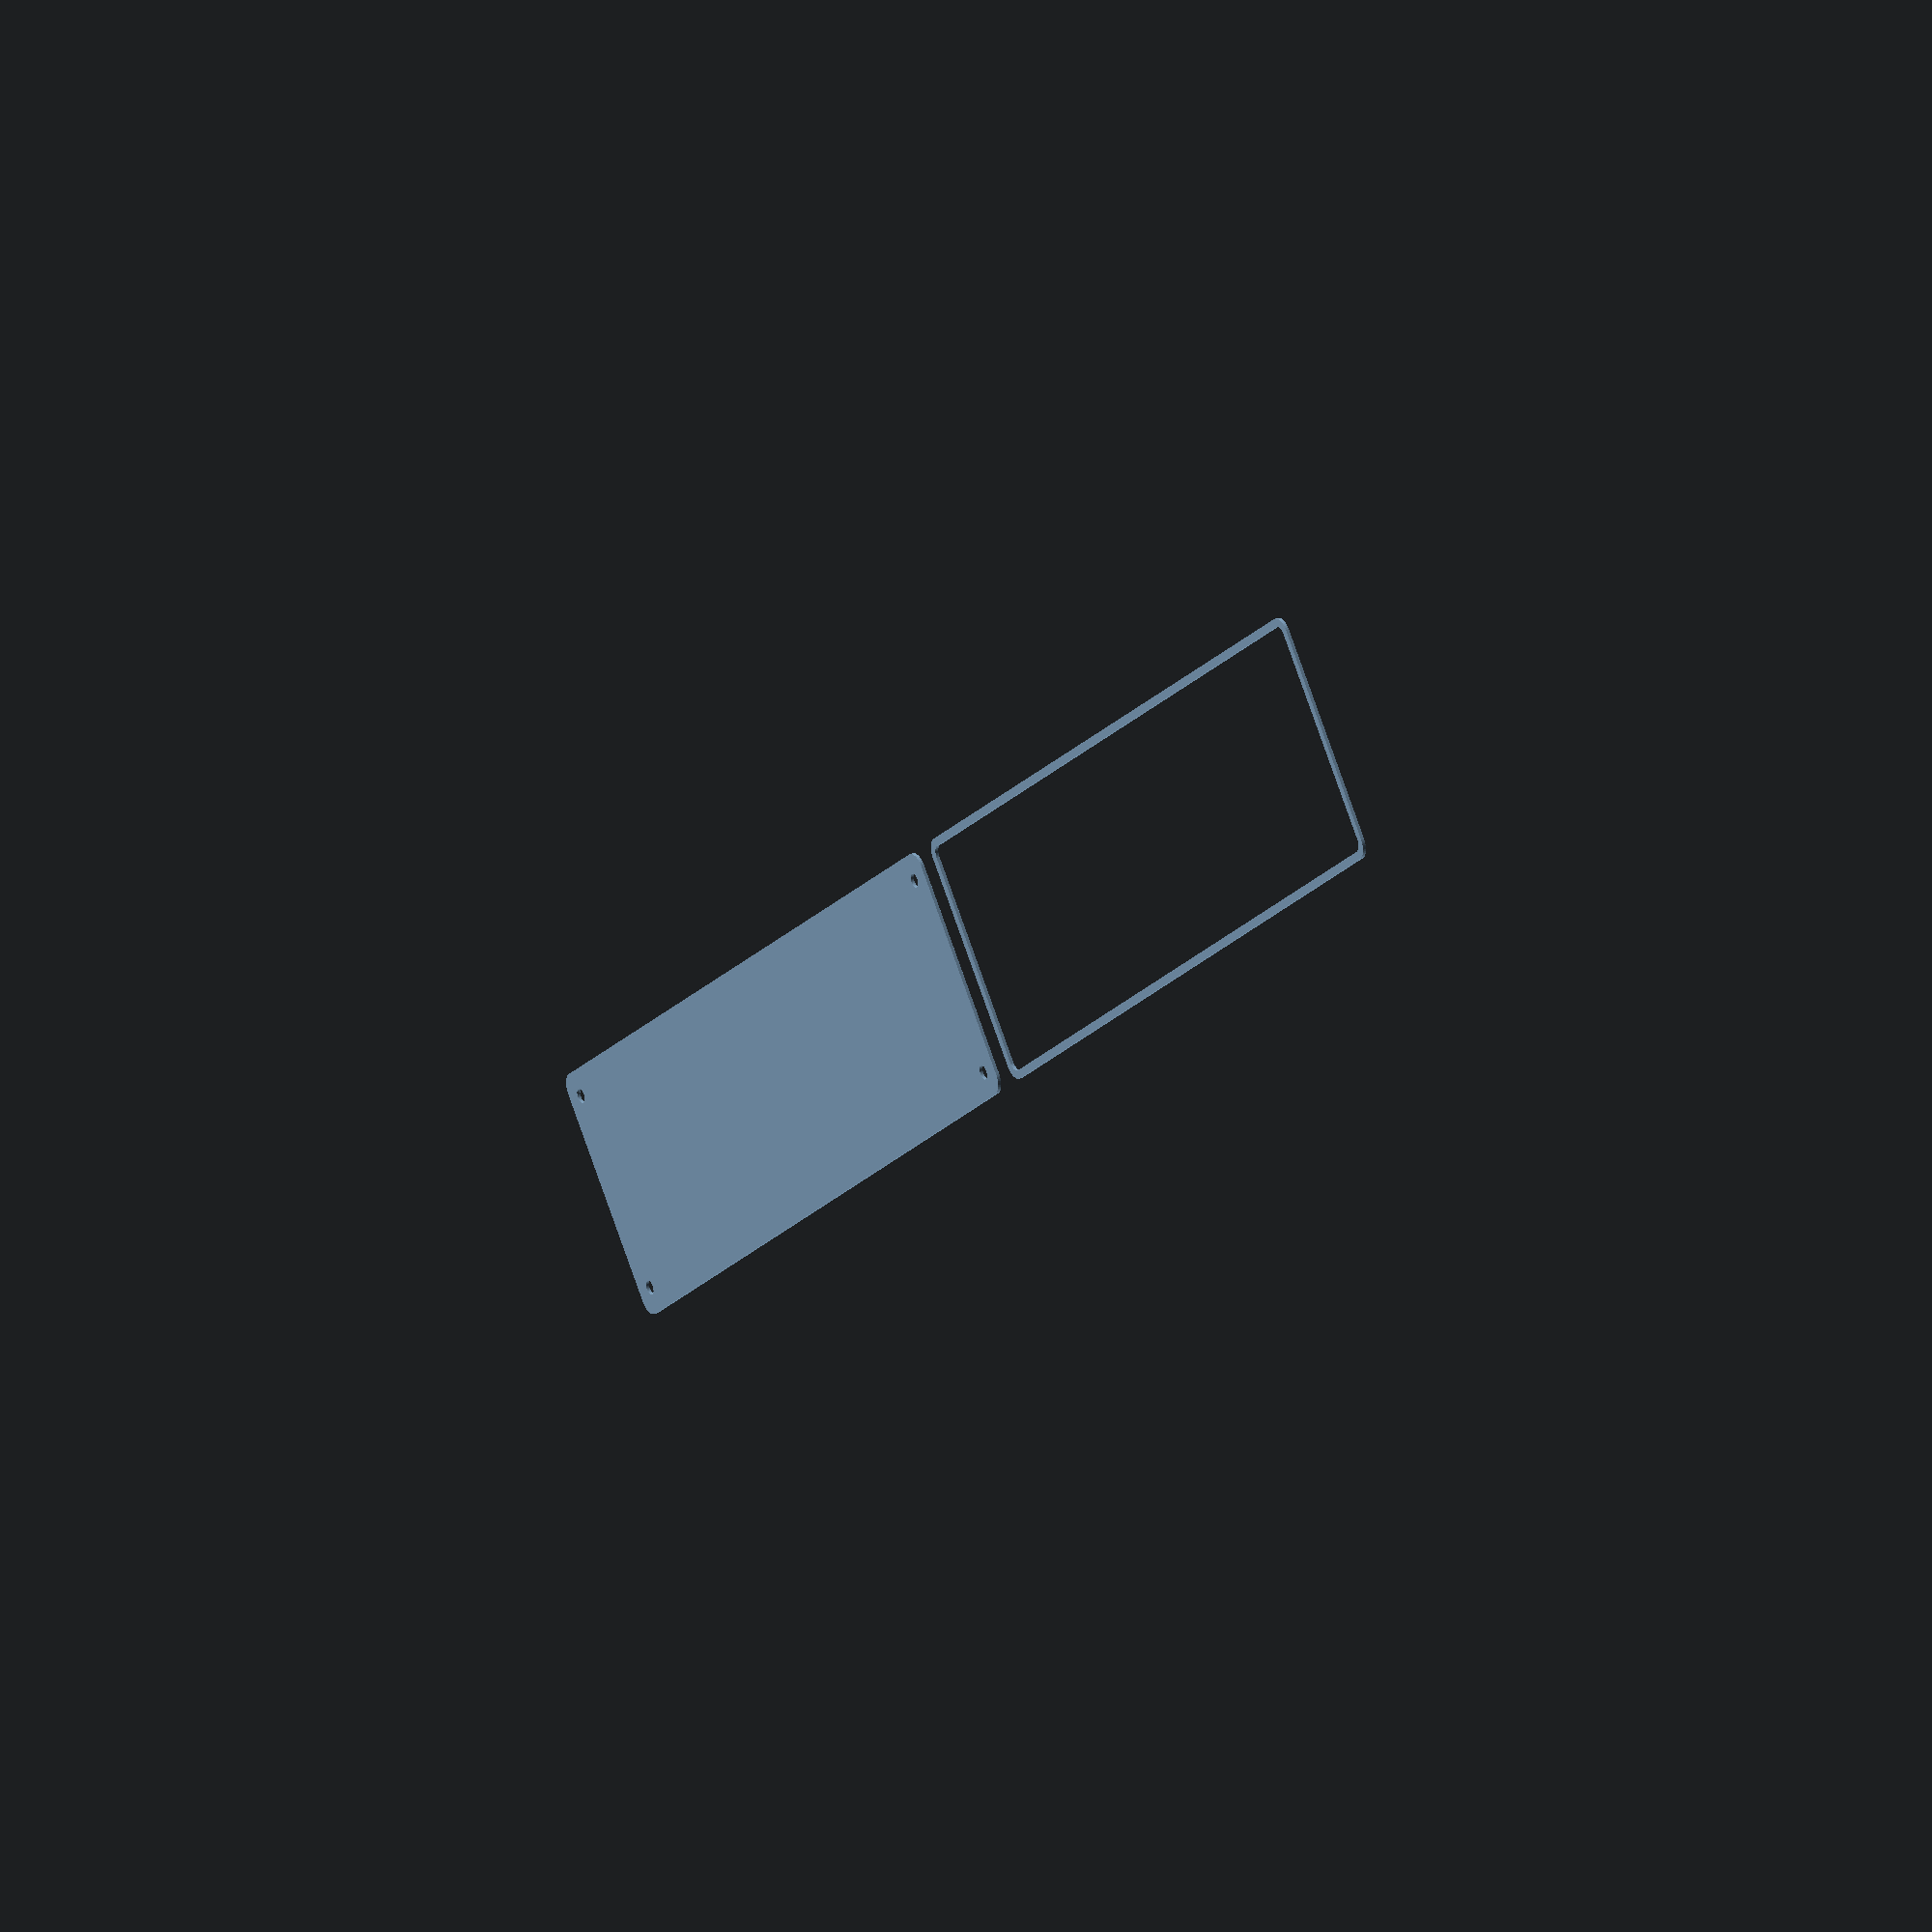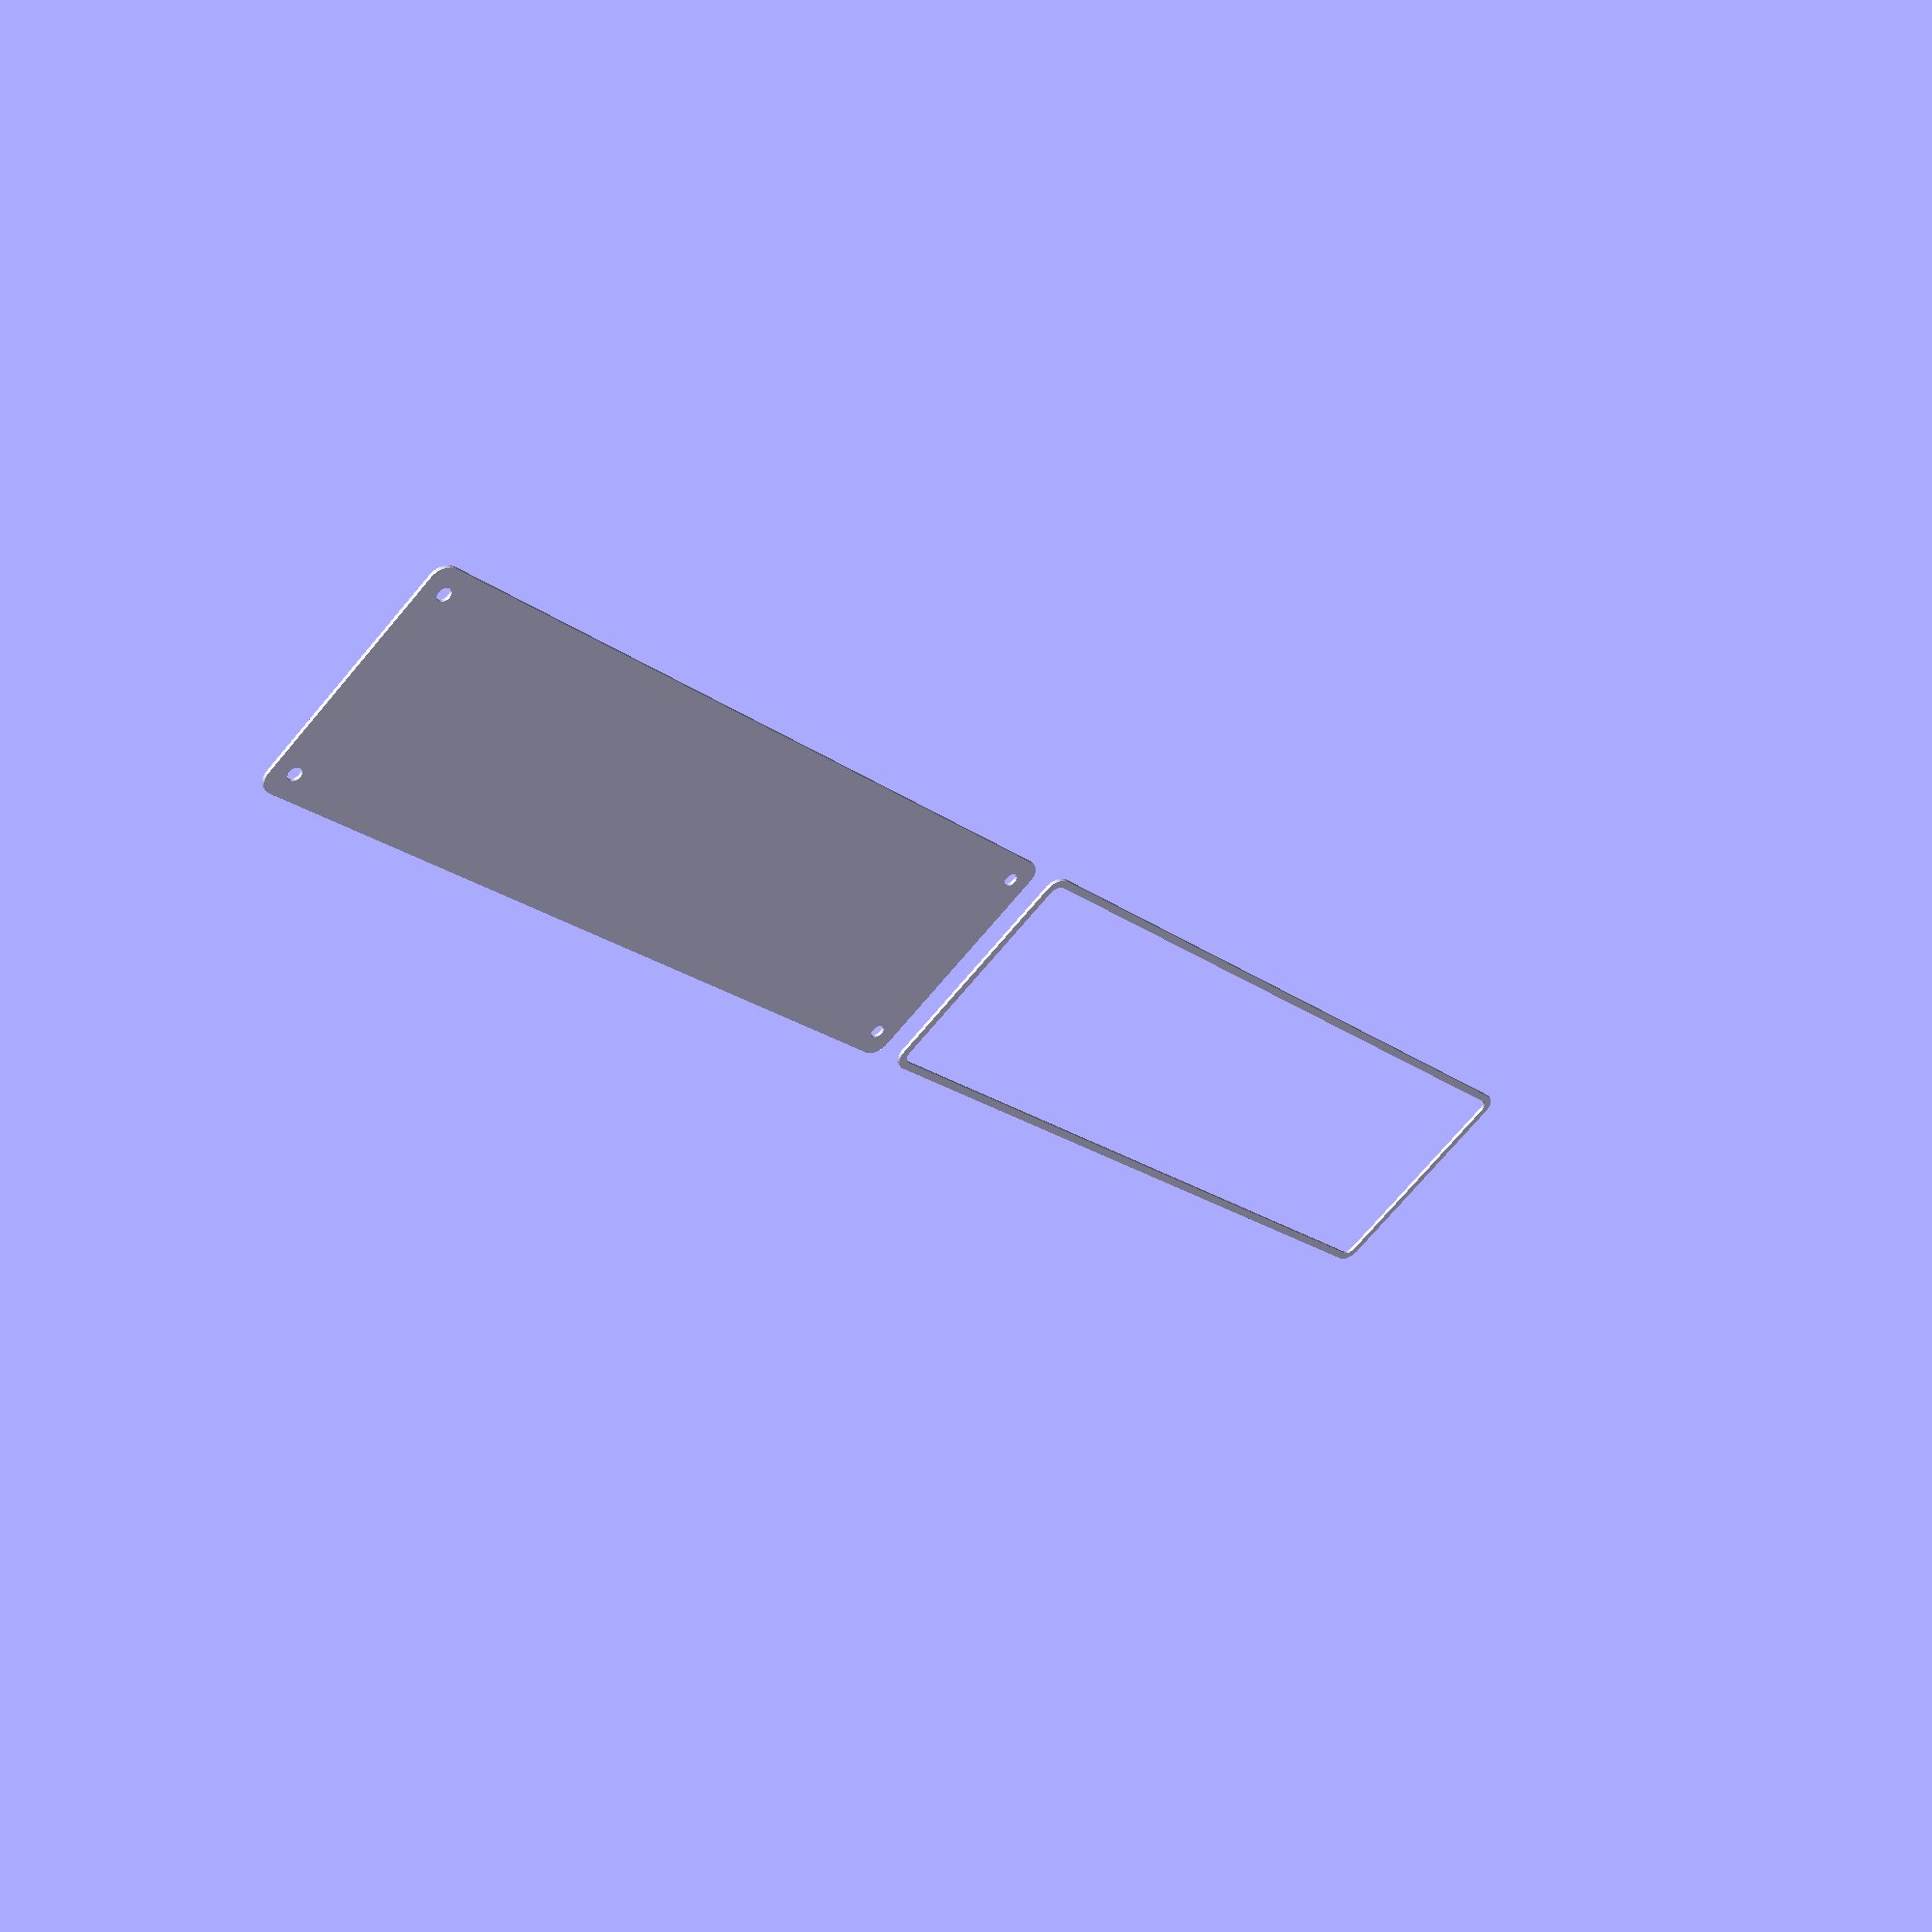
<openscad>
$fn = 50;


union() {
	translate(v = [0, 0, 0]) {
		projection() {
			intersection() {
				translate(v = [-500, -500, -4.5000000000]) {
					cube(size = [1000, 1000, 0.1000000000]);
				}
				difference() {
					union() {
						hull() {
							translate(v = [-32.5000000000, 130.0000000000, 0]) {
								cylinder(h = 12, r = 5);
							}
							translate(v = [32.5000000000, 130.0000000000, 0]) {
								cylinder(h = 12, r = 5);
							}
							translate(v = [-32.5000000000, -130.0000000000, 0]) {
								cylinder(h = 12, r = 5);
							}
							translate(v = [32.5000000000, -130.0000000000, 0]) {
								cylinder(h = 12, r = 5);
							}
						}
					}
					union() {
						translate(v = [-30.0000000000, -127.5000000000, 2]) {
							rotate(a = [0, 0, 0]) {
								difference() {
									union() {
										translate(v = [0, 0, -1.7000000000]) {
											cylinder(h = 1.7000000000, r1 = 1.5000000000, r2 = 2.4000000000);
										}
										cylinder(h = 50, r = 2.4000000000);
										translate(v = [0, 0, -6.0000000000]) {
											cylinder(h = 6, r = 1.5000000000);
										}
										translate(v = [0, 0, -6.0000000000]) {
											cylinder(h = 6, r = 1.8000000000);
										}
										translate(v = [0, 0, -6.0000000000]) {
											cylinder(h = 6, r = 1.5000000000);
										}
									}
									union();
								}
							}
						}
						translate(v = [30.0000000000, -127.5000000000, 2]) {
							rotate(a = [0, 0, 0]) {
								difference() {
									union() {
										translate(v = [0, 0, -1.7000000000]) {
											cylinder(h = 1.7000000000, r1 = 1.5000000000, r2 = 2.4000000000);
										}
										cylinder(h = 50, r = 2.4000000000);
										translate(v = [0, 0, -6.0000000000]) {
											cylinder(h = 6, r = 1.5000000000);
										}
										translate(v = [0, 0, -6.0000000000]) {
											cylinder(h = 6, r = 1.8000000000);
										}
										translate(v = [0, 0, -6.0000000000]) {
											cylinder(h = 6, r = 1.5000000000);
										}
									}
									union();
								}
							}
						}
						translate(v = [-30.0000000000, 127.5000000000, 2]) {
							rotate(a = [0, 0, 0]) {
								difference() {
									union() {
										translate(v = [0, 0, -1.7000000000]) {
											cylinder(h = 1.7000000000, r1 = 1.5000000000, r2 = 2.4000000000);
										}
										cylinder(h = 50, r = 2.4000000000);
										translate(v = [0, 0, -6.0000000000]) {
											cylinder(h = 6, r = 1.5000000000);
										}
										translate(v = [0, 0, -6.0000000000]) {
											cylinder(h = 6, r = 1.8000000000);
										}
										translate(v = [0, 0, -6.0000000000]) {
											cylinder(h = 6, r = 1.5000000000);
										}
									}
									union();
								}
							}
						}
						translate(v = [30.0000000000, 127.5000000000, 2]) {
							rotate(a = [0, 0, 0]) {
								difference() {
									union() {
										translate(v = [0, 0, -1.7000000000]) {
											cylinder(h = 1.7000000000, r1 = 1.5000000000, r2 = 2.4000000000);
										}
										cylinder(h = 50, r = 2.4000000000);
										translate(v = [0, 0, -6.0000000000]) {
											cylinder(h = 6, r = 1.5000000000);
										}
										translate(v = [0, 0, -6.0000000000]) {
											cylinder(h = 6, r = 1.8000000000);
										}
										translate(v = [0, 0, -6.0000000000]) {
											cylinder(h = 6, r = 1.5000000000);
										}
									}
									union();
								}
							}
						}
						translate(v = [0, 0, 3]) {
							hull() {
								union() {
									translate(v = [-32.0000000000, 129.5000000000, 4]) {
										cylinder(h = 24, r = 4);
									}
									translate(v = [-32.0000000000, 129.5000000000, 4]) {
										sphere(r = 4);
									}
									translate(v = [-32.0000000000, 129.5000000000, 28]) {
										sphere(r = 4);
									}
								}
								union() {
									translate(v = [32.0000000000, 129.5000000000, 4]) {
										cylinder(h = 24, r = 4);
									}
									translate(v = [32.0000000000, 129.5000000000, 4]) {
										sphere(r = 4);
									}
									translate(v = [32.0000000000, 129.5000000000, 28]) {
										sphere(r = 4);
									}
								}
								union() {
									translate(v = [-32.0000000000, -129.5000000000, 4]) {
										cylinder(h = 24, r = 4);
									}
									translate(v = [-32.0000000000, -129.5000000000, 4]) {
										sphere(r = 4);
									}
									translate(v = [-32.0000000000, -129.5000000000, 28]) {
										sphere(r = 4);
									}
								}
								union() {
									translate(v = [32.0000000000, -129.5000000000, 4]) {
										cylinder(h = 24, r = 4);
									}
									translate(v = [32.0000000000, -129.5000000000, 4]) {
										sphere(r = 4);
									}
									translate(v = [32.0000000000, -129.5000000000, 28]) {
										sphere(r = 4);
									}
								}
							}
						}
					}
				}
			}
		}
	}
	translate(v = [0, 279, 0]) {
		projection() {
			intersection() {
				translate(v = [-500, -500, -1.5000000000]) {
					cube(size = [1000, 1000, 0.1000000000]);
				}
				difference() {
					union() {
						hull() {
							translate(v = [-32.5000000000, 130.0000000000, 0]) {
								cylinder(h = 12, r = 5);
							}
							translate(v = [32.5000000000, 130.0000000000, 0]) {
								cylinder(h = 12, r = 5);
							}
							translate(v = [-32.5000000000, -130.0000000000, 0]) {
								cylinder(h = 12, r = 5);
							}
							translate(v = [32.5000000000, -130.0000000000, 0]) {
								cylinder(h = 12, r = 5);
							}
						}
					}
					union() {
						translate(v = [-30.0000000000, -127.5000000000, 2]) {
							rotate(a = [0, 0, 0]) {
								difference() {
									union() {
										translate(v = [0, 0, -1.7000000000]) {
											cylinder(h = 1.7000000000, r1 = 1.5000000000, r2 = 2.4000000000);
										}
										cylinder(h = 50, r = 2.4000000000);
										translate(v = [0, 0, -6.0000000000]) {
											cylinder(h = 6, r = 1.5000000000);
										}
										translate(v = [0, 0, -6.0000000000]) {
											cylinder(h = 6, r = 1.8000000000);
										}
										translate(v = [0, 0, -6.0000000000]) {
											cylinder(h = 6, r = 1.5000000000);
										}
									}
									union();
								}
							}
						}
						translate(v = [30.0000000000, -127.5000000000, 2]) {
							rotate(a = [0, 0, 0]) {
								difference() {
									union() {
										translate(v = [0, 0, -1.7000000000]) {
											cylinder(h = 1.7000000000, r1 = 1.5000000000, r2 = 2.4000000000);
										}
										cylinder(h = 50, r = 2.4000000000);
										translate(v = [0, 0, -6.0000000000]) {
											cylinder(h = 6, r = 1.5000000000);
										}
										translate(v = [0, 0, -6.0000000000]) {
											cylinder(h = 6, r = 1.8000000000);
										}
										translate(v = [0, 0, -6.0000000000]) {
											cylinder(h = 6, r = 1.5000000000);
										}
									}
									union();
								}
							}
						}
						translate(v = [-30.0000000000, 127.5000000000, 2]) {
							rotate(a = [0, 0, 0]) {
								difference() {
									union() {
										translate(v = [0, 0, -1.7000000000]) {
											cylinder(h = 1.7000000000, r1 = 1.5000000000, r2 = 2.4000000000);
										}
										cylinder(h = 50, r = 2.4000000000);
										translate(v = [0, 0, -6.0000000000]) {
											cylinder(h = 6, r = 1.5000000000);
										}
										translate(v = [0, 0, -6.0000000000]) {
											cylinder(h = 6, r = 1.8000000000);
										}
										translate(v = [0, 0, -6.0000000000]) {
											cylinder(h = 6, r = 1.5000000000);
										}
									}
									union();
								}
							}
						}
						translate(v = [30.0000000000, 127.5000000000, 2]) {
							rotate(a = [0, 0, 0]) {
								difference() {
									union() {
										translate(v = [0, 0, -1.7000000000]) {
											cylinder(h = 1.7000000000, r1 = 1.5000000000, r2 = 2.4000000000);
										}
										cylinder(h = 50, r = 2.4000000000);
										translate(v = [0, 0, -6.0000000000]) {
											cylinder(h = 6, r = 1.5000000000);
										}
										translate(v = [0, 0, -6.0000000000]) {
											cylinder(h = 6, r = 1.8000000000);
										}
										translate(v = [0, 0, -6.0000000000]) {
											cylinder(h = 6, r = 1.5000000000);
										}
									}
									union();
								}
							}
						}
						translate(v = [0, 0, 3]) {
							hull() {
								union() {
									translate(v = [-32.0000000000, 129.5000000000, 4]) {
										cylinder(h = 24, r = 4);
									}
									translate(v = [-32.0000000000, 129.5000000000, 4]) {
										sphere(r = 4);
									}
									translate(v = [-32.0000000000, 129.5000000000, 28]) {
										sphere(r = 4);
									}
								}
								union() {
									translate(v = [32.0000000000, 129.5000000000, 4]) {
										cylinder(h = 24, r = 4);
									}
									translate(v = [32.0000000000, 129.5000000000, 4]) {
										sphere(r = 4);
									}
									translate(v = [32.0000000000, 129.5000000000, 28]) {
										sphere(r = 4);
									}
								}
								union() {
									translate(v = [-32.0000000000, -129.5000000000, 4]) {
										cylinder(h = 24, r = 4);
									}
									translate(v = [-32.0000000000, -129.5000000000, 4]) {
										sphere(r = 4);
									}
									translate(v = [-32.0000000000, -129.5000000000, 28]) {
										sphere(r = 4);
									}
								}
								union() {
									translate(v = [32.0000000000, -129.5000000000, 4]) {
										cylinder(h = 24, r = 4);
									}
									translate(v = [32.0000000000, -129.5000000000, 4]) {
										sphere(r = 4);
									}
									translate(v = [32.0000000000, -129.5000000000, 28]) {
										sphere(r = 4);
									}
								}
							}
						}
					}
				}
			}
		}
	}
	translate(v = [0, 558, 0]) {
		projection() {
			intersection() {
				translate(v = [-500, -500, 1.5000000000]) {
					cube(size = [1000, 1000, 0.1000000000]);
				}
				difference() {
					union() {
						hull() {
							translate(v = [-32.5000000000, 130.0000000000, 0]) {
								cylinder(h = 12, r = 5);
							}
							translate(v = [32.5000000000, 130.0000000000, 0]) {
								cylinder(h = 12, r = 5);
							}
							translate(v = [-32.5000000000, -130.0000000000, 0]) {
								cylinder(h = 12, r = 5);
							}
							translate(v = [32.5000000000, -130.0000000000, 0]) {
								cylinder(h = 12, r = 5);
							}
						}
					}
					union() {
						translate(v = [-30.0000000000, -127.5000000000, 2]) {
							rotate(a = [0, 0, 0]) {
								difference() {
									union() {
										translate(v = [0, 0, -1.7000000000]) {
											cylinder(h = 1.7000000000, r1 = 1.5000000000, r2 = 2.4000000000);
										}
										cylinder(h = 50, r = 2.4000000000);
										translate(v = [0, 0, -6.0000000000]) {
											cylinder(h = 6, r = 1.5000000000);
										}
										translate(v = [0, 0, -6.0000000000]) {
											cylinder(h = 6, r = 1.8000000000);
										}
										translate(v = [0, 0, -6.0000000000]) {
											cylinder(h = 6, r = 1.5000000000);
										}
									}
									union();
								}
							}
						}
						translate(v = [30.0000000000, -127.5000000000, 2]) {
							rotate(a = [0, 0, 0]) {
								difference() {
									union() {
										translate(v = [0, 0, -1.7000000000]) {
											cylinder(h = 1.7000000000, r1 = 1.5000000000, r2 = 2.4000000000);
										}
										cylinder(h = 50, r = 2.4000000000);
										translate(v = [0, 0, -6.0000000000]) {
											cylinder(h = 6, r = 1.5000000000);
										}
										translate(v = [0, 0, -6.0000000000]) {
											cylinder(h = 6, r = 1.8000000000);
										}
										translate(v = [0, 0, -6.0000000000]) {
											cylinder(h = 6, r = 1.5000000000);
										}
									}
									union();
								}
							}
						}
						translate(v = [-30.0000000000, 127.5000000000, 2]) {
							rotate(a = [0, 0, 0]) {
								difference() {
									union() {
										translate(v = [0, 0, -1.7000000000]) {
											cylinder(h = 1.7000000000, r1 = 1.5000000000, r2 = 2.4000000000);
										}
										cylinder(h = 50, r = 2.4000000000);
										translate(v = [0, 0, -6.0000000000]) {
											cylinder(h = 6, r = 1.5000000000);
										}
										translate(v = [0, 0, -6.0000000000]) {
											cylinder(h = 6, r = 1.8000000000);
										}
										translate(v = [0, 0, -6.0000000000]) {
											cylinder(h = 6, r = 1.5000000000);
										}
									}
									union();
								}
							}
						}
						translate(v = [30.0000000000, 127.5000000000, 2]) {
							rotate(a = [0, 0, 0]) {
								difference() {
									union() {
										translate(v = [0, 0, -1.7000000000]) {
											cylinder(h = 1.7000000000, r1 = 1.5000000000, r2 = 2.4000000000);
										}
										cylinder(h = 50, r = 2.4000000000);
										translate(v = [0, 0, -6.0000000000]) {
											cylinder(h = 6, r = 1.5000000000);
										}
										translate(v = [0, 0, -6.0000000000]) {
											cylinder(h = 6, r = 1.8000000000);
										}
										translate(v = [0, 0, -6.0000000000]) {
											cylinder(h = 6, r = 1.5000000000);
										}
									}
									union();
								}
							}
						}
						translate(v = [0, 0, 3]) {
							hull() {
								union() {
									translate(v = [-32.0000000000, 129.5000000000, 4]) {
										cylinder(h = 24, r = 4);
									}
									translate(v = [-32.0000000000, 129.5000000000, 4]) {
										sphere(r = 4);
									}
									translate(v = [-32.0000000000, 129.5000000000, 28]) {
										sphere(r = 4);
									}
								}
								union() {
									translate(v = [32.0000000000, 129.5000000000, 4]) {
										cylinder(h = 24, r = 4);
									}
									translate(v = [32.0000000000, 129.5000000000, 4]) {
										sphere(r = 4);
									}
									translate(v = [32.0000000000, 129.5000000000, 28]) {
										sphere(r = 4);
									}
								}
								union() {
									translate(v = [-32.0000000000, -129.5000000000, 4]) {
										cylinder(h = 24, r = 4);
									}
									translate(v = [-32.0000000000, -129.5000000000, 4]) {
										sphere(r = 4);
									}
									translate(v = [-32.0000000000, -129.5000000000, 28]) {
										sphere(r = 4);
									}
								}
								union() {
									translate(v = [32.0000000000, -129.5000000000, 4]) {
										cylinder(h = 24, r = 4);
									}
									translate(v = [32.0000000000, -129.5000000000, 4]) {
										sphere(r = 4);
									}
									translate(v = [32.0000000000, -129.5000000000, 28]) {
										sphere(r = 4);
									}
								}
							}
						}
					}
				}
			}
		}
	}
	translate(v = [0, 837, 0]) {
		projection() {
			intersection() {
				translate(v = [-500, -500, 4.5000000000]) {
					cube(size = [1000, 1000, 0.1000000000]);
				}
				difference() {
					union() {
						hull() {
							translate(v = [-32.5000000000, 130.0000000000, 0]) {
								cylinder(h = 12, r = 5);
							}
							translate(v = [32.5000000000, 130.0000000000, 0]) {
								cylinder(h = 12, r = 5);
							}
							translate(v = [-32.5000000000, -130.0000000000, 0]) {
								cylinder(h = 12, r = 5);
							}
							translate(v = [32.5000000000, -130.0000000000, 0]) {
								cylinder(h = 12, r = 5);
							}
						}
					}
					union() {
						translate(v = [-30.0000000000, -127.5000000000, 2]) {
							rotate(a = [0, 0, 0]) {
								difference() {
									union() {
										translate(v = [0, 0, -1.7000000000]) {
											cylinder(h = 1.7000000000, r1 = 1.5000000000, r2 = 2.4000000000);
										}
										cylinder(h = 50, r = 2.4000000000);
										translate(v = [0, 0, -6.0000000000]) {
											cylinder(h = 6, r = 1.5000000000);
										}
										translate(v = [0, 0, -6.0000000000]) {
											cylinder(h = 6, r = 1.8000000000);
										}
										translate(v = [0, 0, -6.0000000000]) {
											cylinder(h = 6, r = 1.5000000000);
										}
									}
									union();
								}
							}
						}
						translate(v = [30.0000000000, -127.5000000000, 2]) {
							rotate(a = [0, 0, 0]) {
								difference() {
									union() {
										translate(v = [0, 0, -1.7000000000]) {
											cylinder(h = 1.7000000000, r1 = 1.5000000000, r2 = 2.4000000000);
										}
										cylinder(h = 50, r = 2.4000000000);
										translate(v = [0, 0, -6.0000000000]) {
											cylinder(h = 6, r = 1.5000000000);
										}
										translate(v = [0, 0, -6.0000000000]) {
											cylinder(h = 6, r = 1.8000000000);
										}
										translate(v = [0, 0, -6.0000000000]) {
											cylinder(h = 6, r = 1.5000000000);
										}
									}
									union();
								}
							}
						}
						translate(v = [-30.0000000000, 127.5000000000, 2]) {
							rotate(a = [0, 0, 0]) {
								difference() {
									union() {
										translate(v = [0, 0, -1.7000000000]) {
											cylinder(h = 1.7000000000, r1 = 1.5000000000, r2 = 2.4000000000);
										}
										cylinder(h = 50, r = 2.4000000000);
										translate(v = [0, 0, -6.0000000000]) {
											cylinder(h = 6, r = 1.5000000000);
										}
										translate(v = [0, 0, -6.0000000000]) {
											cylinder(h = 6, r = 1.8000000000);
										}
										translate(v = [0, 0, -6.0000000000]) {
											cylinder(h = 6, r = 1.5000000000);
										}
									}
									union();
								}
							}
						}
						translate(v = [30.0000000000, 127.5000000000, 2]) {
							rotate(a = [0, 0, 0]) {
								difference() {
									union() {
										translate(v = [0, 0, -1.7000000000]) {
											cylinder(h = 1.7000000000, r1 = 1.5000000000, r2 = 2.4000000000);
										}
										cylinder(h = 50, r = 2.4000000000);
										translate(v = [0, 0, -6.0000000000]) {
											cylinder(h = 6, r = 1.5000000000);
										}
										translate(v = [0, 0, -6.0000000000]) {
											cylinder(h = 6, r = 1.8000000000);
										}
										translate(v = [0, 0, -6.0000000000]) {
											cylinder(h = 6, r = 1.5000000000);
										}
									}
									union();
								}
							}
						}
						translate(v = [0, 0, 3]) {
							hull() {
								union() {
									translate(v = [-32.0000000000, 129.5000000000, 4]) {
										cylinder(h = 24, r = 4);
									}
									translate(v = [-32.0000000000, 129.5000000000, 4]) {
										sphere(r = 4);
									}
									translate(v = [-32.0000000000, 129.5000000000, 28]) {
										sphere(r = 4);
									}
								}
								union() {
									translate(v = [32.0000000000, 129.5000000000, 4]) {
										cylinder(h = 24, r = 4);
									}
									translate(v = [32.0000000000, 129.5000000000, 4]) {
										sphere(r = 4);
									}
									translate(v = [32.0000000000, 129.5000000000, 28]) {
										sphere(r = 4);
									}
								}
								union() {
									translate(v = [-32.0000000000, -129.5000000000, 4]) {
										cylinder(h = 24, r = 4);
									}
									translate(v = [-32.0000000000, -129.5000000000, 4]) {
										sphere(r = 4);
									}
									translate(v = [-32.0000000000, -129.5000000000, 28]) {
										sphere(r = 4);
									}
								}
								union() {
									translate(v = [32.0000000000, -129.5000000000, 4]) {
										cylinder(h = 24, r = 4);
									}
									translate(v = [32.0000000000, -129.5000000000, 4]) {
										sphere(r = 4);
									}
									translate(v = [32.0000000000, -129.5000000000, 28]) {
										sphere(r = 4);
									}
								}
							}
						}
					}
				}
			}
		}
	}
}
</openscad>
<views>
elev=329.9 azim=311.3 roll=239.4 proj=o view=wireframe
elev=132.7 azim=319.2 roll=211.4 proj=p view=wireframe
</views>
